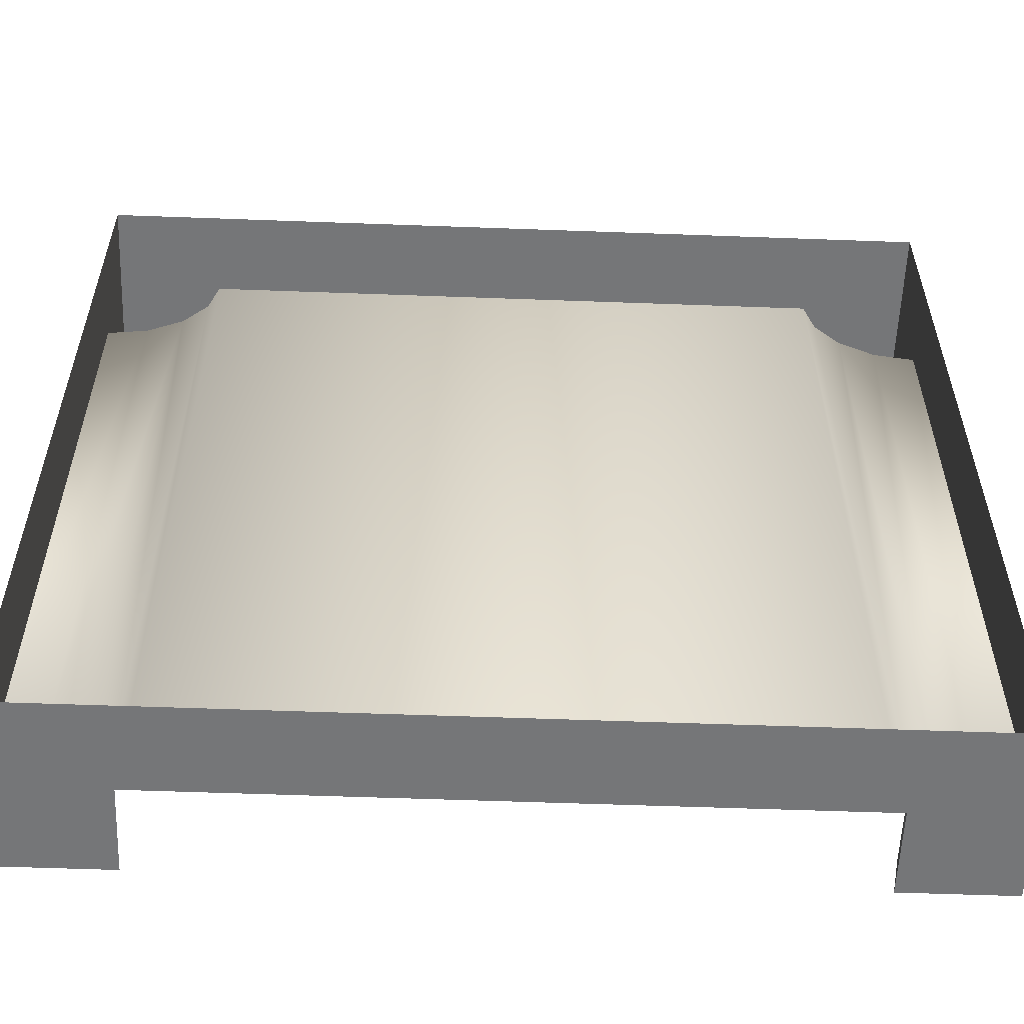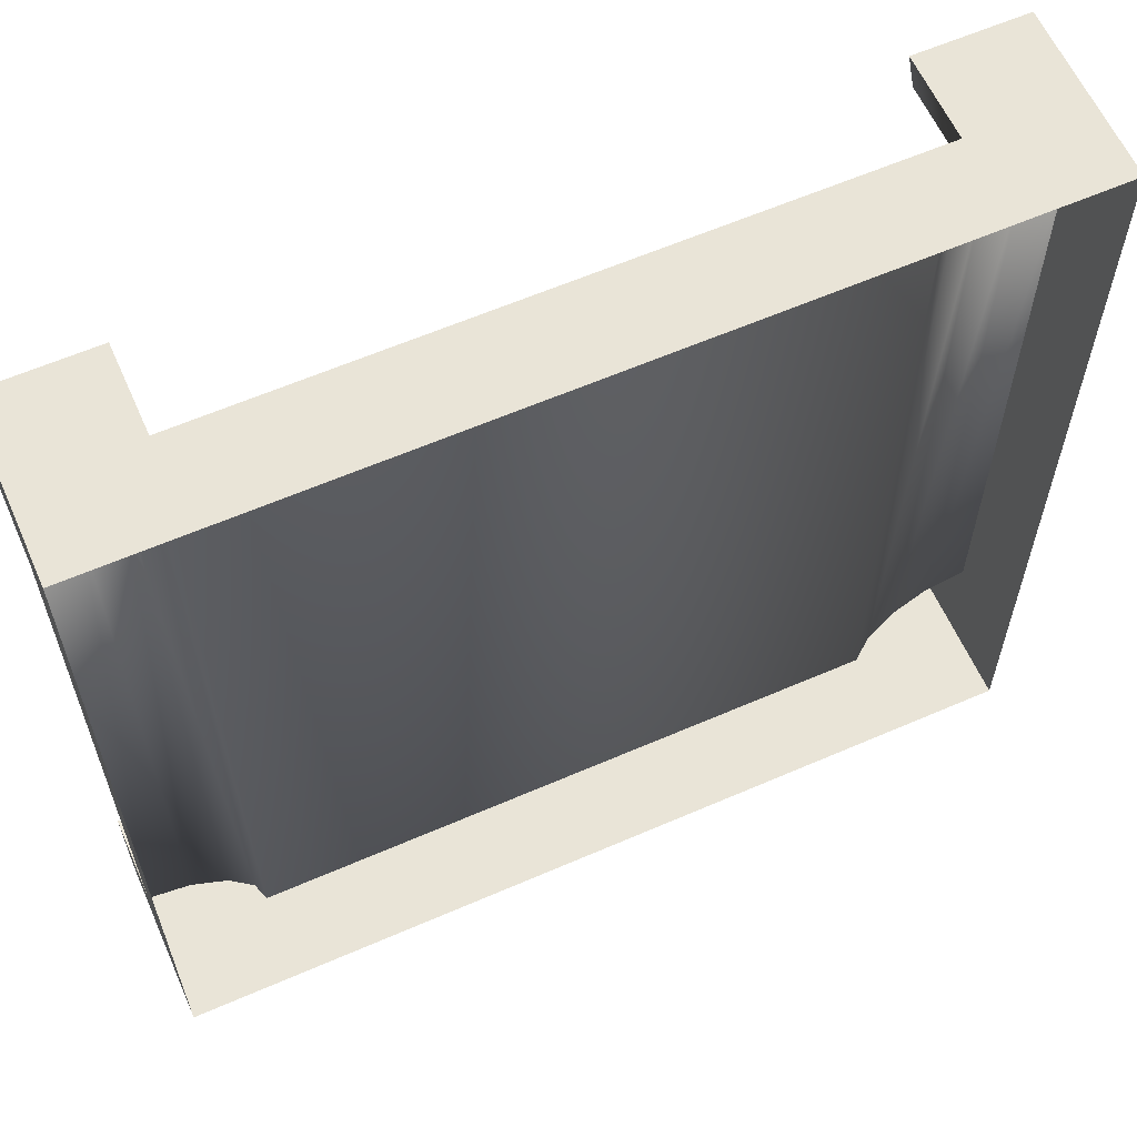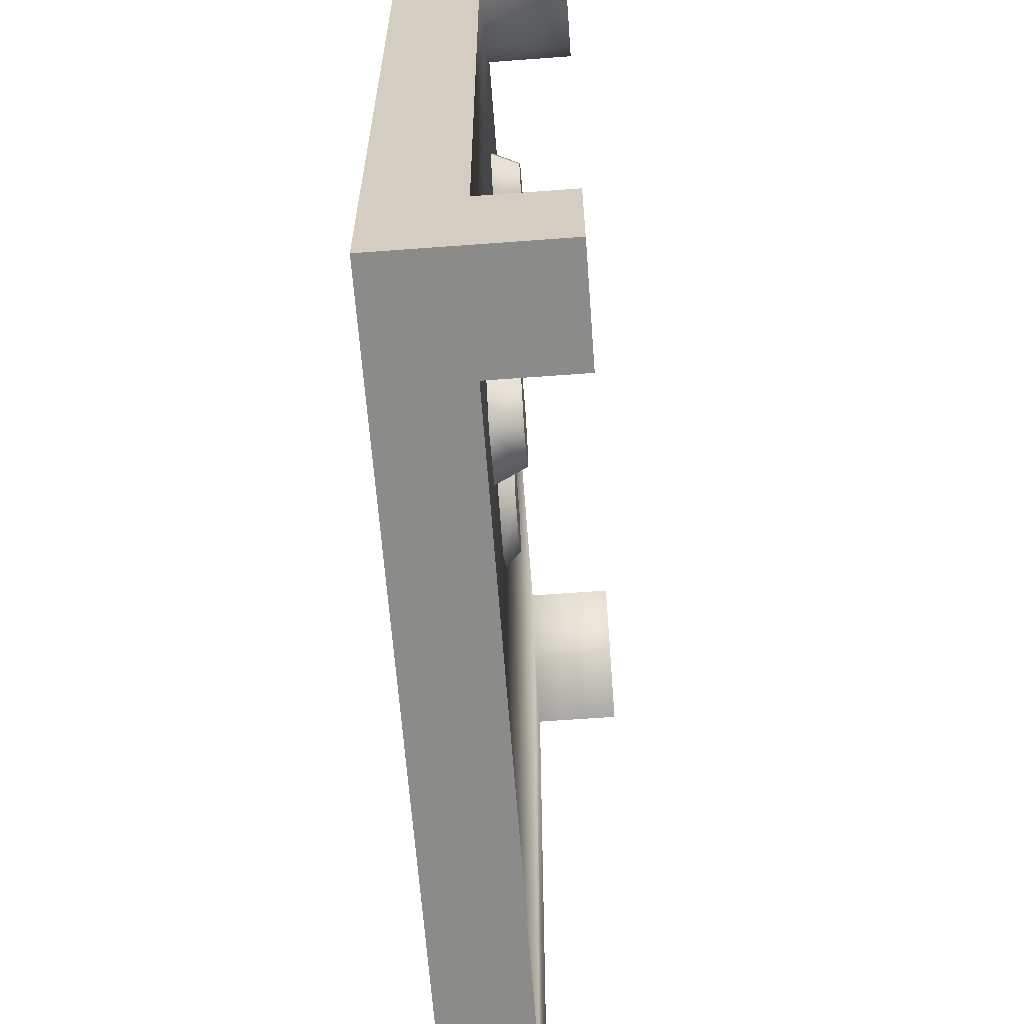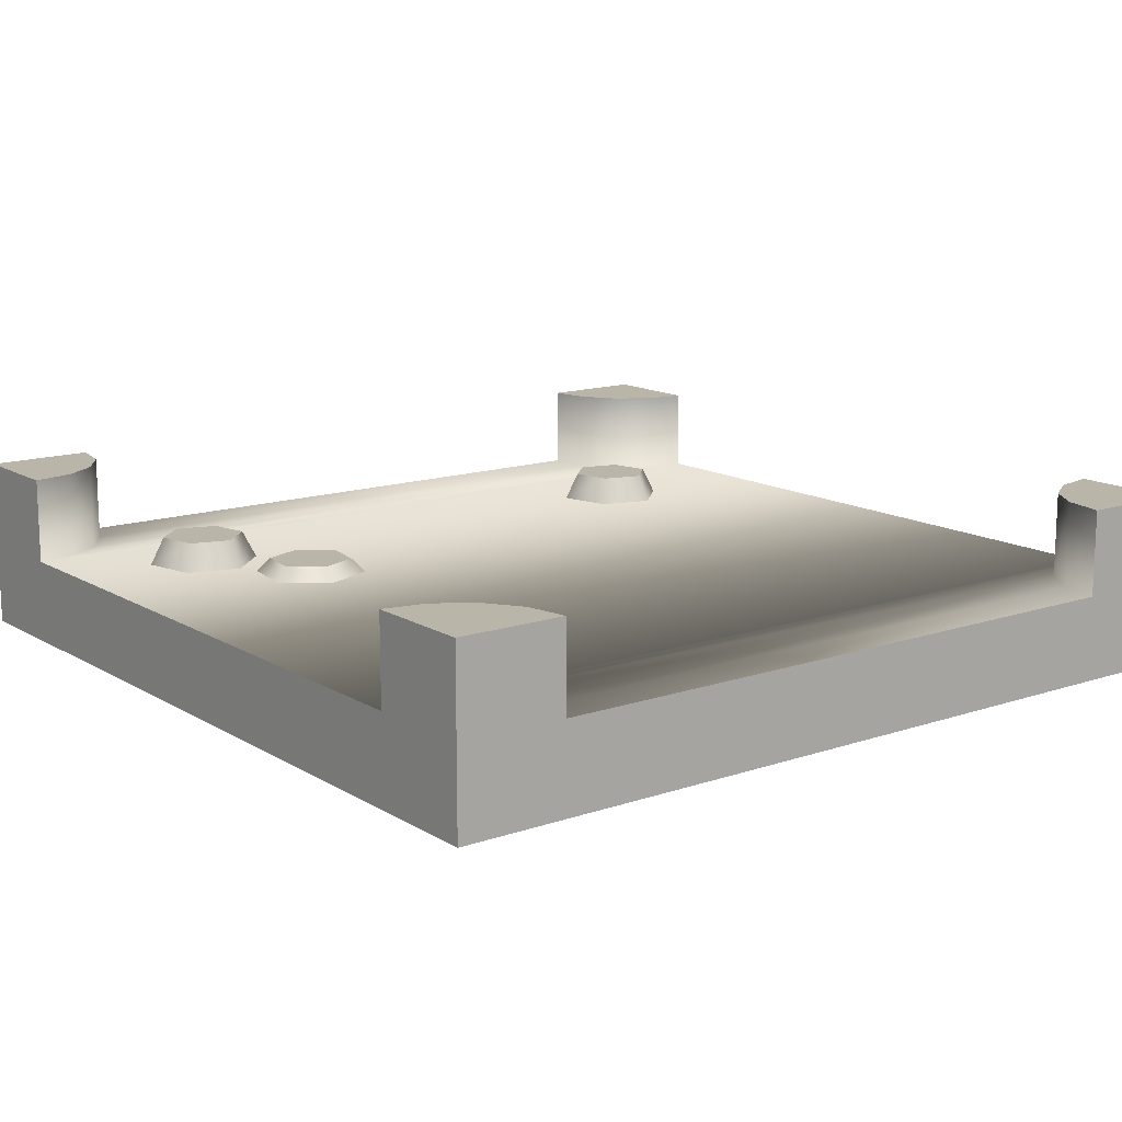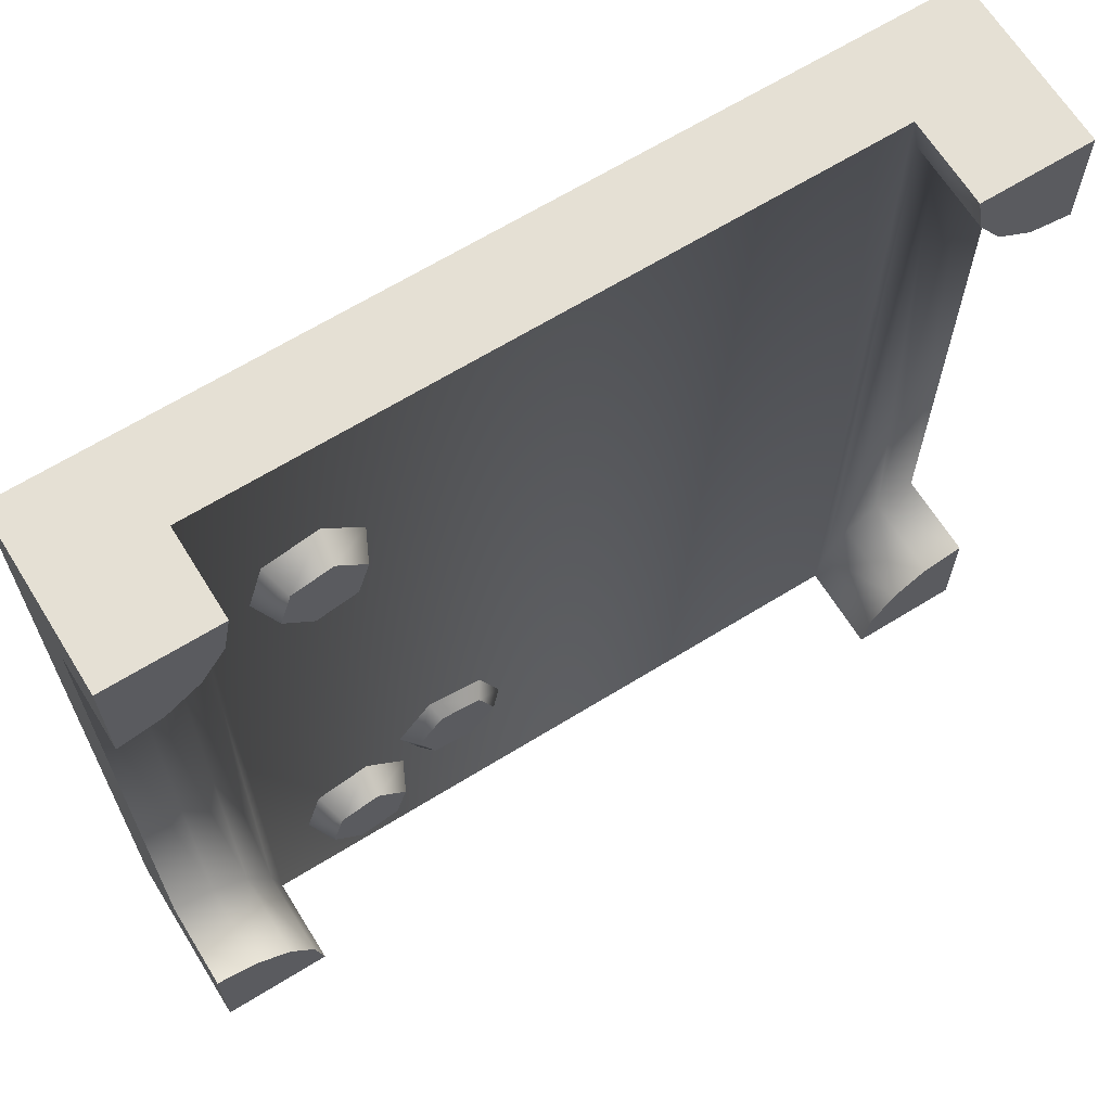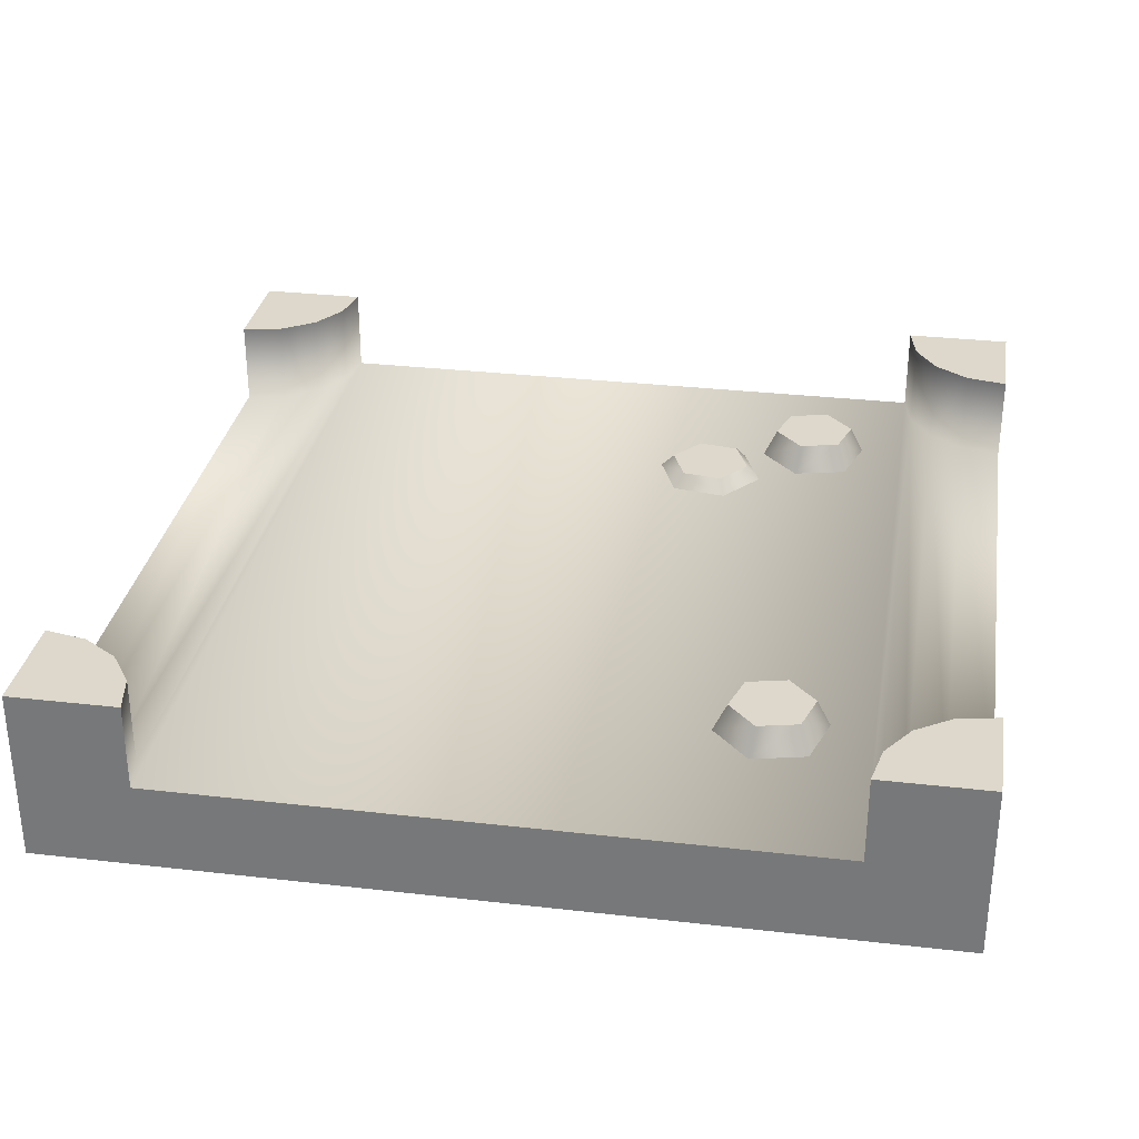
<metadata>
{"format":"obj","ext":"obj","renderer":"f3d","projection":"perspective","resolution":1024,"background":"white","views":[{"elev":-56.8,"azim":-2.2,"up":"+Z"},{"elev":61.1,"azim":-23.9,"up":"+Z"},{"elev":-63.7,"azim":94.3,"up":"+Z"},{"elev":13.7,"azim":-127.3,"up":"+Y"},{"elev":65.8,"azim":148.2,"up":"+Z"},{"elev":31.2,"azim":9.3,"up":"+Y"}]}
</metadata>
<code>
g tile-crossing
v -0.375 0.2 0.5 1 1 1
v -0.375 0.1 0.5 1 1 1
v -0.5 0.2 0.5 1 1 1
v -0.5 0 0.5 1 1 1
v 0.375 0.1 0.5 1 1 1
v 0.5 0 0.5 1 1 1
v 0.5 0.2 0.5 1 1 1
v 0.375 0.2 0.5 1 1 1
v 0.5 0.2 0.375 1 1 1
v 0.5 0.1 0.375 1 1 1
v 0.5 0.1 -0.375 1 1 1
v 0.5 0 -0.5 1 1 1
v 0.5 0.2 -0.375 1 1 1
v 0.5 0.2 -0.5 1 1 1
v -0.375 0.2 -0.5 1 1 1
v -0.5 0.2 -0.5 1 1 1
v -0.375 0.1 -0.5 1 1 1
v -0.5 0 -0.5 1 1 1
v 0.375 0.1 -0.5 1 1 1
v 0.375 0.2 -0.5 1 1 1
v -0.3845 0.2 -0.4522 1 1 1
v -0.4116 0.2 -0.4116 1 1 1
v -0.4522 0.2 -0.3845 1 1 1
v -0.5 0.2 -0.375 1 1 1
v 0.4522 0.2 -0.3845 1 1 1
v 0.4116 0.2 -0.4116 1 1 1
v 0.3845 0.2 -0.4522 1 1 1
v -0.5 0.2 0.375 1 1 1
v -0.5 0.1 0.375 1 1 1
v -0.5 0.1 -0.375 1 1 1
v -0.3845 0.2 0.4522 1 1 1
v -0.4116 0.2 0.4116 1 1 1
v -0.4522 0.2 0.3845 1 1 1
v 0.4522 0.2 0.3845 1 1 1
v 0.4116 0.2 0.4116 1 1 1
v 0.3845 0.2 0.4522 1 1 1
v -0.4522 0.1 -0.3845 1 1 1
v -0.4116 0.1 -0.4116 1 1 1
v -0.3845 0.1 -0.4522 1 1 1
v 0.4522 0.1 -0.3845 1 1 1
v 0.4116 0.1 -0.4116 1 1 1
v 0.3845 0.1 -0.4522 1 1 1
v -0.3845 0.1 0.4522 1 1 1
v -0.4116 0.1 0.4116 1 1 1
v -0.4522 0.1 0.3845 1 1 1
v 0.4522 0.1 0.3845 1 1 1
v 0.4116 0.1 0.4116 1 1 1
v 0.3845 0.1 0.4522 1 1 1
v 0.2182 0.132 0.2972 1 1 1
v 0.2321 0.132 0.2513 1 1 1
v 0.251 0.132 0.3321 1 1 1
v 0.2977 0.132 0.3212 1 1 1
v 0.2788 0.132 0.2404 1 1 1
v 0.3116 0.132 0.2753 1 1 1
v 0.2027 0.1 0.3008 1 1 1
v 0.2212 0.1 0.2397 1 1 1
v 0.3086 0.1 0.3328 1 1 1
v 0.3271 0.1 0.2717 1 1 1
v 0.2464 0.1 0.3474 1 1 1
v 0.2834 0.1 0.2251 1 1 1
v 0.2167 0.132 -0.3293 1 1 1
v 0.2305 0.132 -0.3751 1 1 1
v 0.2495 0.132 -0.2943 1 1 1
v 0.2961 0.132 -0.3053 1 1 1
v 0.2772 0.132 -0.3861 1 1 1
v 0.31 0.132 -0.3511 1 1 1
v 0.2011 0.1 -0.3256 1 1 1
v 0.2196 0.1 -0.3868 1 1 1
v 0.3071 0.1 -0.2936 1 1 1
v 0.3255 0.1 -0.3548 1 1 1
v 0.2448 0.1 -0.279 1 1 1
v 0.2818 0.1 -0.4014 1 1 1
v 0.1555 0.116 -0.2216 1 1 1
v 0.1081 0.116 -0.2287 1 1 1
v 0.1853 0.116 -0.2592 1 1 1
v 0.1677 0.116 -0.3037 1 1 1
v 0.0905 0.116 -0.2732 1 1 1
v 0.1203 0.116 -0.3108 1 1 1
v 0.1614 0.1 -0.2068 1 1 1
v 0.09817 0.1 -0.2162 1 1 1
v 0.1776 0.1 -0.3162 1 1 1
v 0.1144 0.1 -0.3256 1 1 1
v 0.2011 0.1 -0.2568 1 1 1
v 0.0747 0.1 -0.2756 1 1 1
f 3 2 1
f 4 2 3
f 2 4 5
f 6 5 4
f 5 6 7
f 5 7 8
f 1 2 3
f 3 2 4
f 5 4 2
f 4 5 6
f 7 6 5
f 8 7 5
f 7 10 9
f 6 10 7
f 6 11 10
f 12 11 6
f 12 13 11
f 13 12 14
f 9 10 7
f 7 10 6
f 10 11 6
f 6 11 12
f 11 13 12
f 14 12 13
f 17 16 15
f 17 18 16
f 18 17 12
f 19 12 17
f 12 19 14
f 14 19 20
f 15 16 17
f 16 18 17
f 12 17 18
f 17 12 19
f 14 19 12
f 20 19 14
f 16 21 15
f 21 16 22
f 22 16 23
f 23 16 24
f 15 21 16
f 22 16 21
f 23 16 22
f 24 16 23
f 20 13 14
f 13 20 25
f 25 20 26
f 26 20 27
f 14 13 20
f 25 20 13
f 26 20 25
f 27 20 26
f 28 4 3
f 29 4 28
f 30 4 29
f 30 18 4
f 18 30 16
f 24 16 30
f 3 4 28
f 28 4 29
f 29 4 30
f 4 18 30
f 16 30 18
f 30 16 24
f 31 3 1
f 3 31 32
f 3 32 33
f 3 33 28
f 1 3 31
f 32 31 3
f 33 32 3
f 28 33 3
f 9 8 7
f 8 9 34
f 8 34 35
f 8 35 36
f 7 8 9
f 34 9 8
f 35 34 8
f 36 35 8
f 37 24 30
f 24 37 23
f 30 24 37
f 23 37 24
f 22 37 38
f 37 22 23
f 38 37 22
f 23 22 37
f 22 39 21
f 39 22 38
f 21 39 22
f 38 22 39
f 21 17 15
f 17 21 39
f 15 17 21
f 39 21 17
f 25 41 40
f 41 25 26
f 40 41 25
f 26 25 41
f 42 20 19
f 20 42 27
f 19 20 42
f 27 42 20
f 1 43 31
f 43 1 2
f 31 43 1
f 2 1 43
f 31 44 32
f 44 31 43
f 32 44 31
f 43 31 44
f 28 45 29
f 45 28 33
f 29 45 28
f 33 28 45
f 13 40 11
f 40 13 25
f 11 40 13
f 25 13 40
f 33 44 45
f 44 33 32
f 45 44 33
f 32 33 44
f 41 27 42
f 27 41 26
f 42 27 41
f 26 41 27
f 46 9 10
f 9 46 34
f 10 9 46
f 34 46 9
f 35 46 47
f 46 35 34
f 47 46 35
f 34 35 46
f 5 36 48
f 36 5 8
f 48 36 5
f 8 5 36
f 48 35 47
f 35 48 36
f 47 35 48
f 36 48 35
f 40 10 11
f 10 40 46
f 46 40 41
f 46 41 47
f 47 41 42
f 47 42 48
f 48 42 5
f 5 42 19
f 5 19 2
f 2 19 17
f 2 17 43
f 43 17 39
f 43 39 44
f 44 39 38
f 44 38 37
f 44 37 45
f 45 37 30
f 45 30 29
f 11 10 40
f 46 40 10
f 41 40 46
f 47 41 46
f 42 41 47
f 48 42 47
f 5 42 48
f 19 42 5
f 2 19 5
f 17 19 2
f 43 17 2
f 39 17 43
f 44 39 43
f 38 39 44
f 37 38 44
f 45 37 44
f 30 37 45
f 29 30 45
f 51 50 49
f 50 51 52
f 50 52 53
f 53 52 54
f 49 50 51
f 52 51 50
f 53 52 50
f 54 52 53
f 50 55 49
f 55 50 56
f 49 55 50
f 56 50 55
f 58 52 57
f 52 58 54
f 57 52 58
f 54 58 52
f 51 55 59
f 55 51 49
f 59 55 51
f 49 51 55
f 60 54 58
f 54 60 53
f 58 54 60
f 53 60 54
f 50 60 56
f 60 50 53
f 56 60 50
f 53 50 60
f 52 59 57
f 59 52 51
f 57 59 52
f 51 52 59
f 63 62 61
f 62 63 64
f 62 64 65
f 65 64 66
f 61 62 63
f 64 63 62
f 65 64 62
f 66 64 65
f 62 67 61
f 67 62 68
f 61 67 62
f 68 62 67
f 70 64 69
f 64 70 66
f 69 64 70
f 66 70 64
f 63 67 71
f 67 63 61
f 71 67 63
f 61 63 67
f 72 66 70
f 66 72 65
f 70 66 72
f 65 72 66
f 62 72 68
f 72 62 65
f 68 72 62
f 65 62 72
f 64 71 69
f 71 64 63
f 69 71 64
f 63 64 71
f 75 74 73
f 74 75 76
f 74 76 77
f 77 76 78
f 73 74 75
f 76 75 74
f 77 76 74
f 78 76 77
f 74 79 73
f 79 74 80
f 73 79 74
f 80 74 79
f 82 76 81
f 76 82 78
f 81 76 82
f 78 82 76
f 75 79 83
f 79 75 73
f 83 79 75
f 73 75 79
f 84 78 82
f 78 84 77
f 82 78 84
f 77 84 78
f 74 84 80
f 84 74 77
f 80 84 74
f 77 74 84
f 76 83 81
f 83 76 75
f 81 83 76
f 75 76 83
g tile-crossing
f 3 2 1
f 4 2 3
f 2 4 5
f 6 5 4
f 5 6 7
f 5 7 8
f 1 2 3
f 3 2 4
f 5 4 2
f 4 5 6
f 7 6 5
f 8 7 5
f 7 10 9
f 6 10 7
f 6 11 10
f 12 11 6
f 12 13 11
f 13 12 14
f 9 10 7
f 7 10 6
f 10 11 6
f 6 11 12
f 11 13 12
f 14 12 13
f 17 16 15
f 17 18 16
f 18 17 12
f 19 12 17
f 12 19 14
f 14 19 20
f 15 16 17
f 16 18 17
f 12 17 18
f 17 12 19
f 14 19 12
f 20 19 14
f 16 21 15
f 21 16 22
f 22 16 23
f 23 16 24
f 15 21 16
f 22 16 21
f 23 16 22
f 24 16 23
f 20 13 14
f 13 20 25
f 25 20 26
f 26 20 27
f 14 13 20
f 25 20 13
f 26 20 25
f 27 20 26
f 28 4 3
f 29 4 28
f 30 4 29
f 30 18 4
f 18 30 16
f 24 16 30
f 3 4 28
f 28 4 29
f 29 4 30
f 4 18 30
f 16 30 18
f 30 16 24
f 31 3 1
f 3 31 32
f 3 32 33
f 3 33 28
f 1 3 31
f 32 31 3
f 33 32 3
f 28 33 3
f 9 8 7
f 8 9 34
f 8 34 35
f 8 35 36
f 7 8 9
f 34 9 8
f 35 34 8
f 36 35 8
f 37 24 30
f 24 37 23
f 30 24 37
f 23 37 24
f 22 37 38
f 37 22 23
f 38 37 22
f 23 22 37
f 22 39 21
f 39 22 38
f 21 39 22
f 38 22 39
f 21 17 15
f 17 21 39
f 15 17 21
f 39 21 17
f 25 41 40
f 41 25 26
f 40 41 25
f 26 25 41
f 42 20 19
f 20 42 27
f 19 20 42
f 27 42 20
f 1 43 31
f 43 1 2
f 31 43 1
f 2 1 43
f 31 44 32
f 44 31 43
f 32 44 31
f 43 31 44
f 28 45 29
f 45 28 33
f 29 45 28
f 33 28 45
f 13 40 11
f 40 13 25
f 11 40 13
f 25 13 40
f 33 44 45
f 44 33 32
f 45 44 33
f 32 33 44
f 41 27 42
f 27 41 26
f 42 27 41
f 26 41 27
f 46 9 10
f 9 46 34
f 10 9 46
f 34 46 9
f 35 46 47
f 46 35 34
f 47 46 35
f 34 35 46
f 5 36 48
f 36 5 8
f 48 36 5
f 8 5 36
f 48 35 47
f 35 48 36
f 47 35 48
f 36 48 35
f 40 10 11
f 10 40 46
f 46 40 41
f 46 41 47
f 47 41 42
f 47 42 48
f 48 42 5
f 5 42 19
f 5 19 2
f 2 19 17
f 2 17 43
f 43 17 39
f 43 39 44
f 44 39 38
f 44 38 37
f 44 37 45
f 45 37 30
f 45 30 29
f 11 10 40
f 46 40 10
f 41 40 46
f 47 41 46
f 42 41 47
f 48 42 47
f 5 42 48
f 19 42 5
f 2 19 5
f 17 19 2
f 43 17 2
f 39 17 43
f 44 39 43
f 38 39 44
f 37 38 44
f 45 37 44
f 30 37 45
f 29 30 45
f 51 50 49
f 50 51 52
f 50 52 53
f 53 52 54
f 49 50 51
f 52 51 50
f 53 52 50
f 54 52 53
f 50 55 49
f 55 50 56
f 49 55 50
f 56 50 55
f 58 52 57
f 52 58 54
f 57 52 58
f 54 58 52
f 51 55 59
f 55 51 49
f 59 55 51
f 49 51 55
f 60 54 58
f 54 60 53
f 58 54 60
f 53 60 54
f 50 60 56
f 60 50 53
f 56 60 50
f 53 50 60
f 52 59 57
f 59 52 51
f 57 59 52
f 51 52 59
f 63 62 61
f 62 63 64
f 62 64 65
f 65 64 66
f 61 62 63
f 64 63 62
f 65 64 62
f 66 64 65
f 62 67 61
f 67 62 68
f 61 67 62
f 68 62 67
f 70 64 69
f 64 70 66
f 69 64 70
f 66 70 64
f 63 67 71
f 67 63 61
f 71 67 63
f 61 63 67
f 72 66 70
f 66 72 65
f 70 66 72
f 65 72 66
f 62 72 68
f 72 62 65
f 68 72 62
f 65 62 72
f 64 71 69
f 71 64 63
f 69 71 64
f 63 64 71
f 75 74 73
f 74 75 76
f 74 76 77
f 77 76 78
f 73 74 75
f 76 75 74
f 77 76 74
f 78 76 77
f 74 79 73
f 79 74 80
f 73 79 74
f 80 74 79
f 82 76 81
f 76 82 78
f 81 76 82
f 78 82 76
f 75 79 83
f 79 75 73
f 83 79 75
f 73 75 79
f 84 78 82
f 78 84 77
f 82 78 84
f 77 84 78
f 74 84 80
f 84 74 77
f 80 84 74
f 77 74 84
f 76 83 81
f 83 76 75
f 81 83 76
f 75 76 83

</code>
